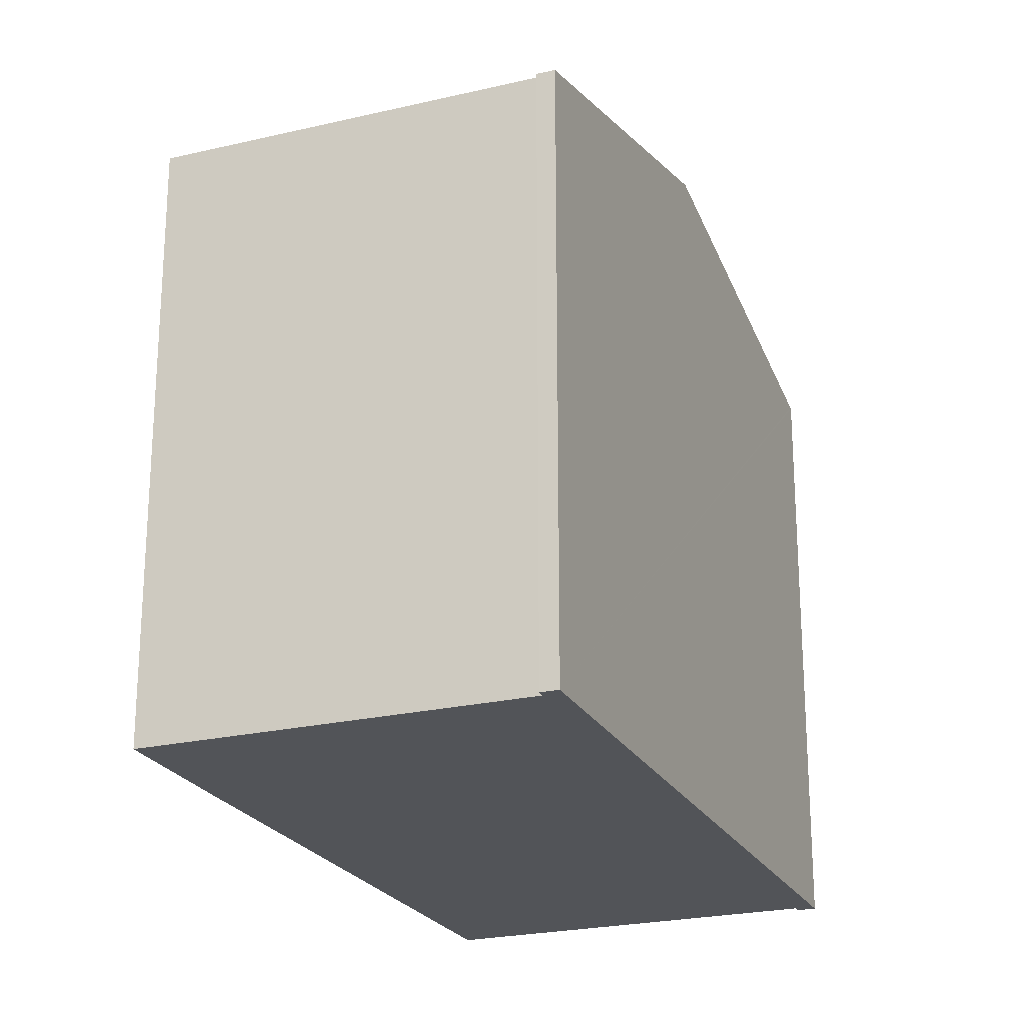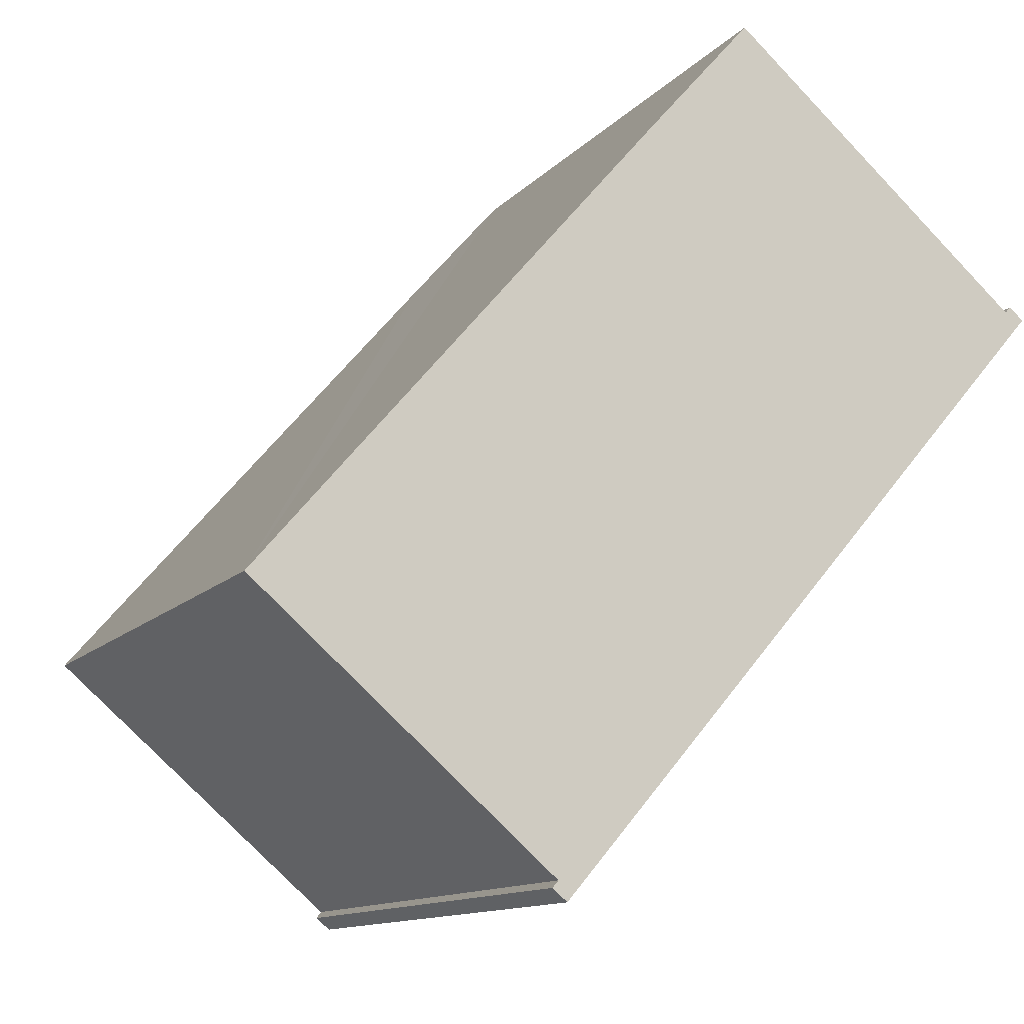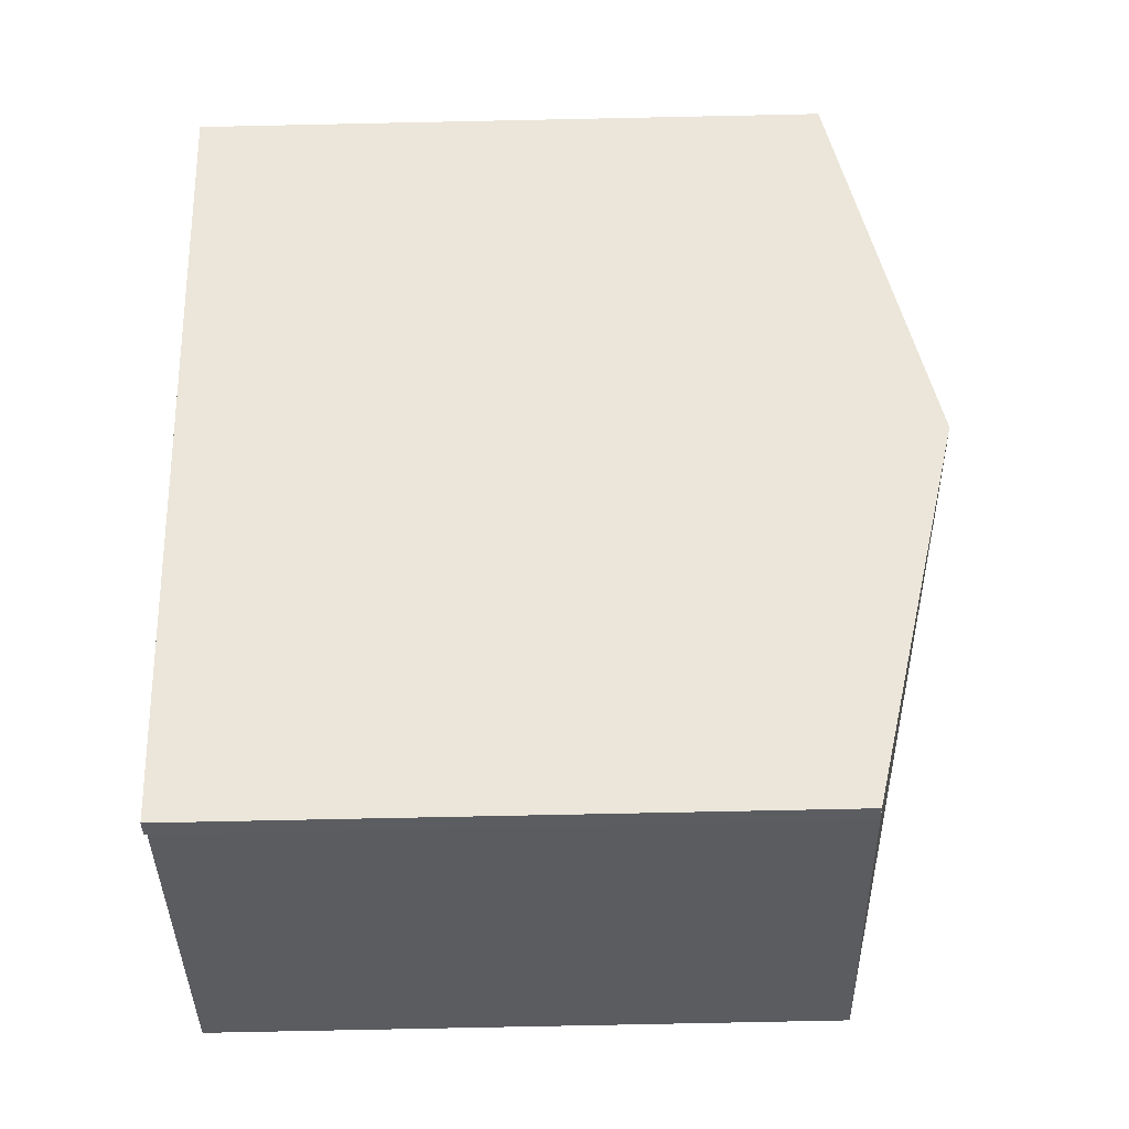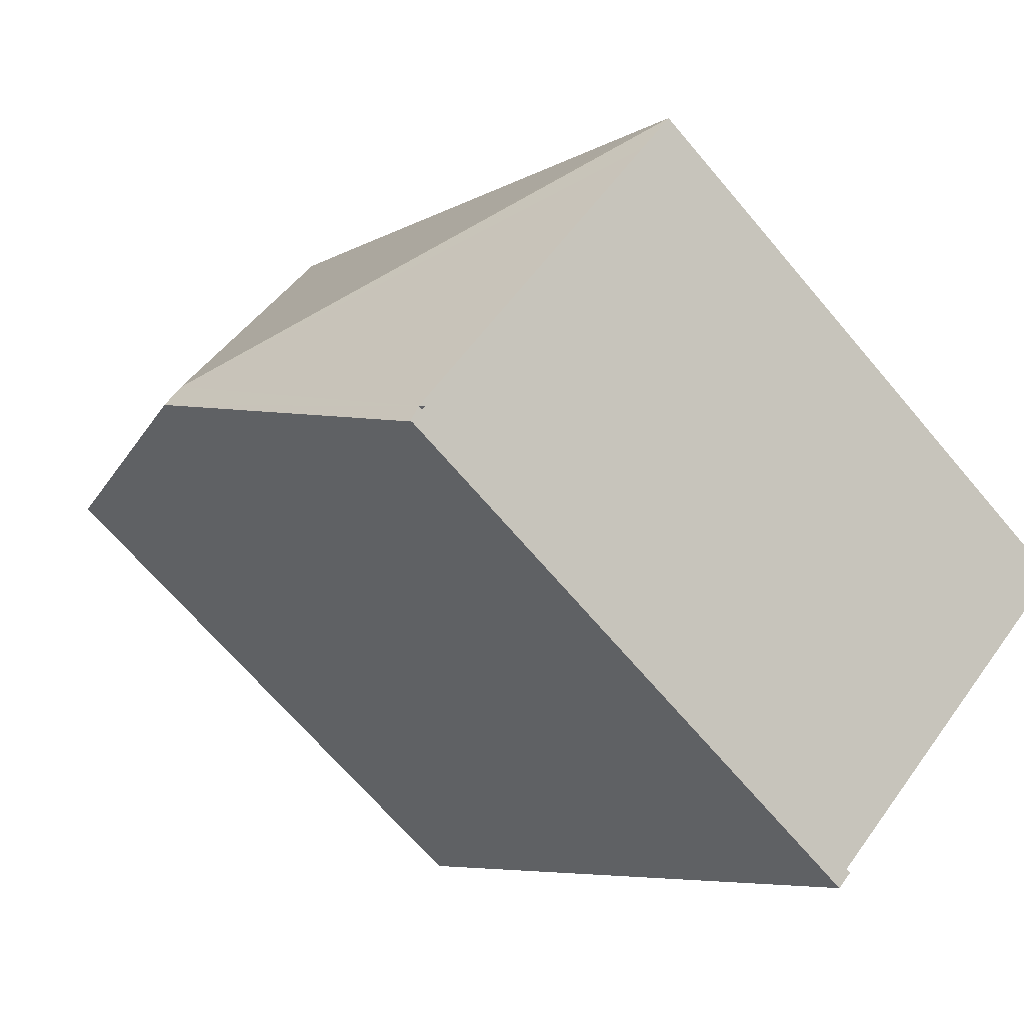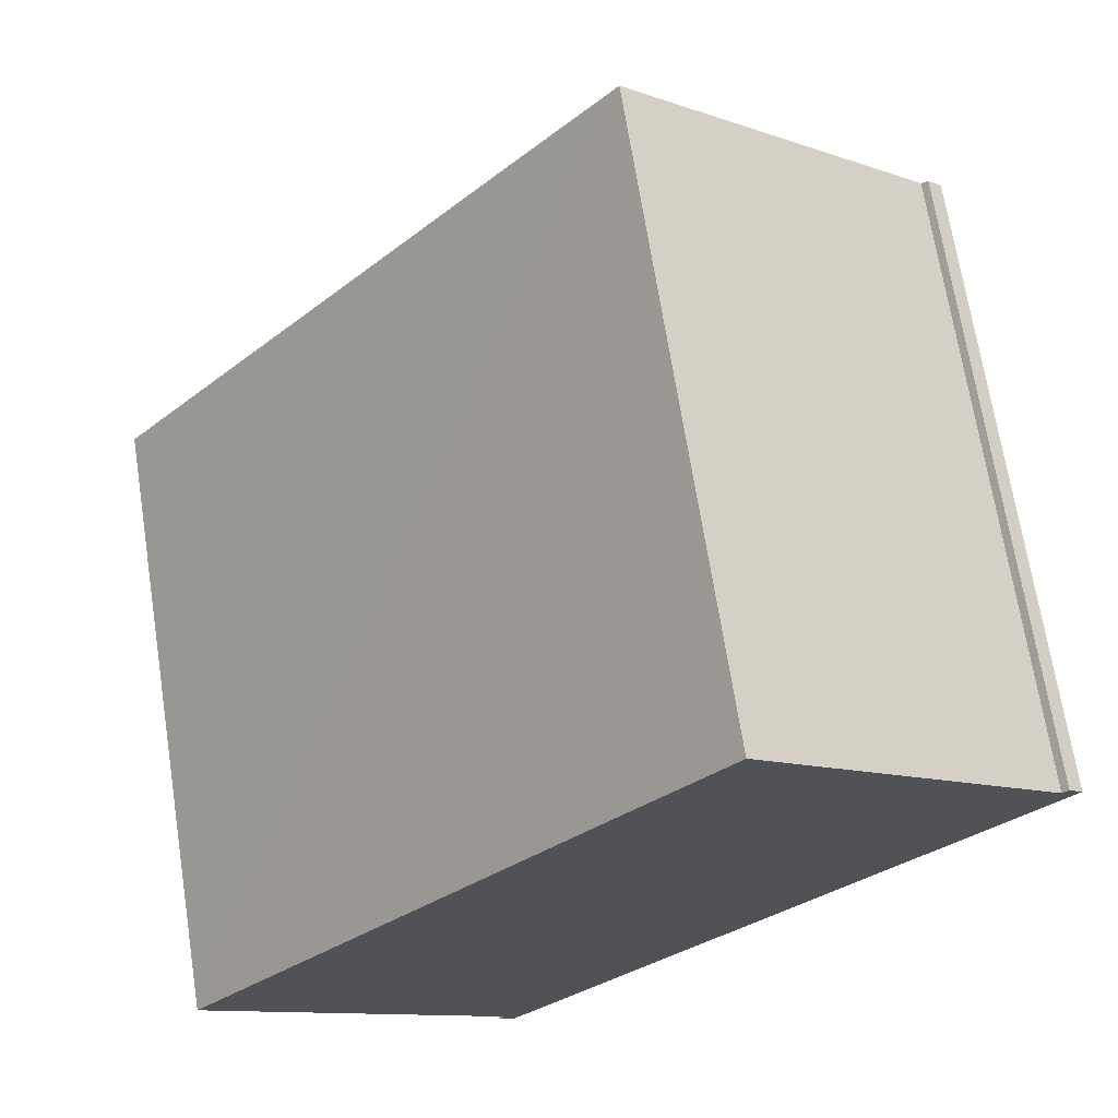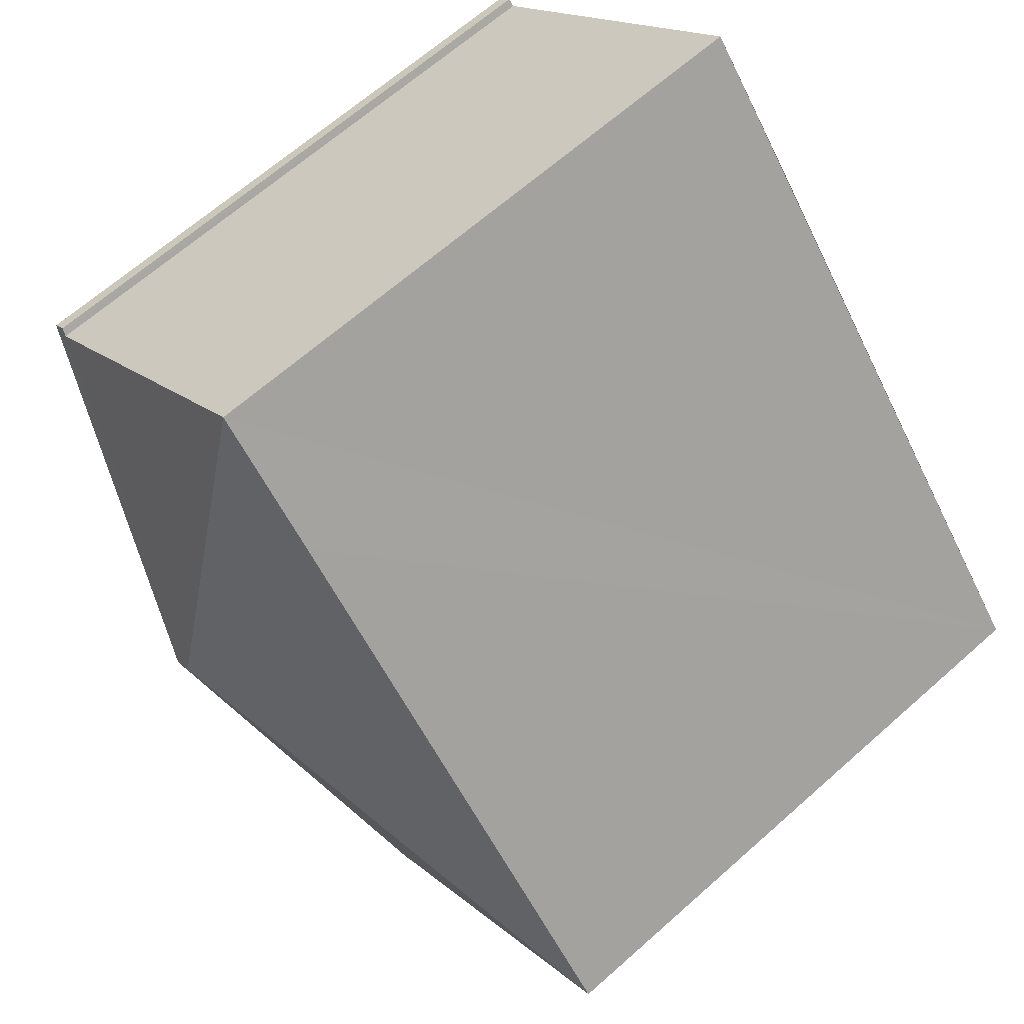
<metadata>
{"format":"obj","ext":"obj","renderer":"f3d","projection":"perspective","resolution":1024,"background":"white","views":[{"elev":-23.2,"azim":62.7,"up":"+Y"},{"elev":-11.9,"azim":-24.3,"up":"+Z"},{"elev":-76.0,"azim":91.2,"up":"+Z"},{"elev":-67.2,"azim":-139.9,"up":"+Z"},{"elev":69.0,"azim":-8.9,"up":"+Z"},{"elev":65.4,"azim":-131.8,"up":"+Z"}]}
</metadata>
<code>
v  7.888 9.572 9.139
v  12.54 9.57 5.127
v  8.511 10.98 0.633
v  12.83 9.547 5.008
v  8.821 10.98 0.365
v  12.61 9.547 5.2
v  12.85 9.54 5.03
v  12.63 9.539 5.225
v  4.651 9.571 -4.006
v  4.81 9.547 -4.277
v  0.512 9.57 -0.441
v  0 9.57 5.86e-16
v  0.357 9.571 0.416
v  0.759 9.571 0.884
v  1.281 9.57 1.492
v  6.277 9.568 7.296
v  0 0 0
v  7.888 -5.596e-16 9.139
v  0.357 -2.547e-17 0.416
v  0.759 -5.413e-17 0.884
v  1.281 -9.136e-17 1.492
v  6.277 -4.468e-16 7.296
v  12.54 -3.139e-16 5.127
v  12.63 -3.199e-16 5.225
v  12.61 -3.184e-16 5.2
v  4.585 9.547 -4.083
v  4.651 2.453e-16 -4.006
v  4.561 9.538 -4.111
v  4.585 2.5e-16 -4.083
v  4.561 2.517e-16 -4.111
v  12.85 -3.08e-16 5.03
v  4.787 9.538 -4.304
v  4.81 2.619e-16 -4.277
v  4.787 2.635e-16 -4.304
v  12.83 -3.067e-16 5.008
v  8.821 -2.235e-17 0.365
v  0.512 2.7e-17 -0.441
g defaultobject
f 1 2 3
f 3 4 5
f 4 3 2
f 4 2 6
f 4 6 7
f 7 6 8
f 9 5 10
f 5 9 3
f 3 9 11
f 3 11 12
f 13 3 12
f 3 13 14
f 3 14 15
f 3 15 16
f 3 16 1
f 17 13 12
f 13 17 14
f 14 17 15
f 15 17 16
f 16 17 1
f 1 17 18
f 18 17 19
f 18 19 20
f 18 20 21
f 18 21 22
f 23 6 2
f 6 23 8
f 8 23 24
f 24 23 25
f 26 27 9
f 27 26 28
f 27 28 29
f 29 28 30
f 18 2 1
f 2 18 23
f 8 31 7
f 31 8 24
f 31 4 7
f 4 31 5
f 5 31 10
f 10 31 32
f 32 31 33
f 32 33 34
f 33 31 35
f 33 35 36
f 34 28 32
f 28 34 30
f 27 11 9
f 11 27 12
f 12 27 17
f 17 27 37
f 33 30 34
f 30 33 29
f 29 33 36
f 29 36 27
f 27 36 37
f 37 36 17
f 17 36 19
f 19 36 20
f 20 36 21
f 21 36 22
f 22 36 35
f 22 35 23
f 23 35 25
f 25 35 31
f 25 31 24
f 18 22 23

</code>
